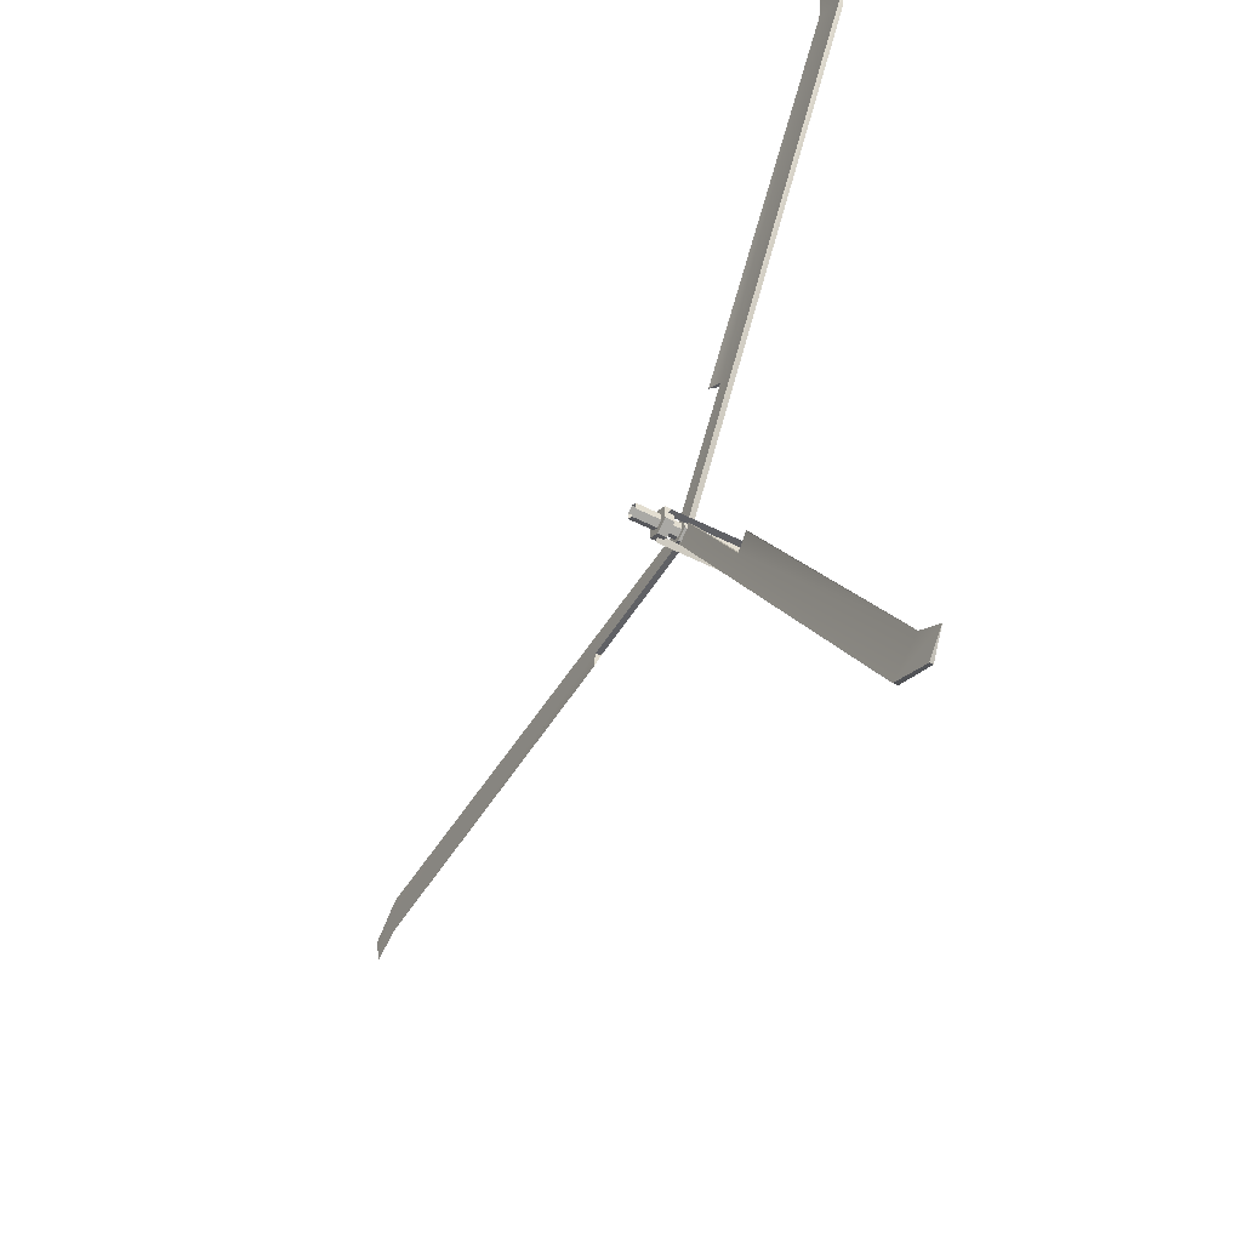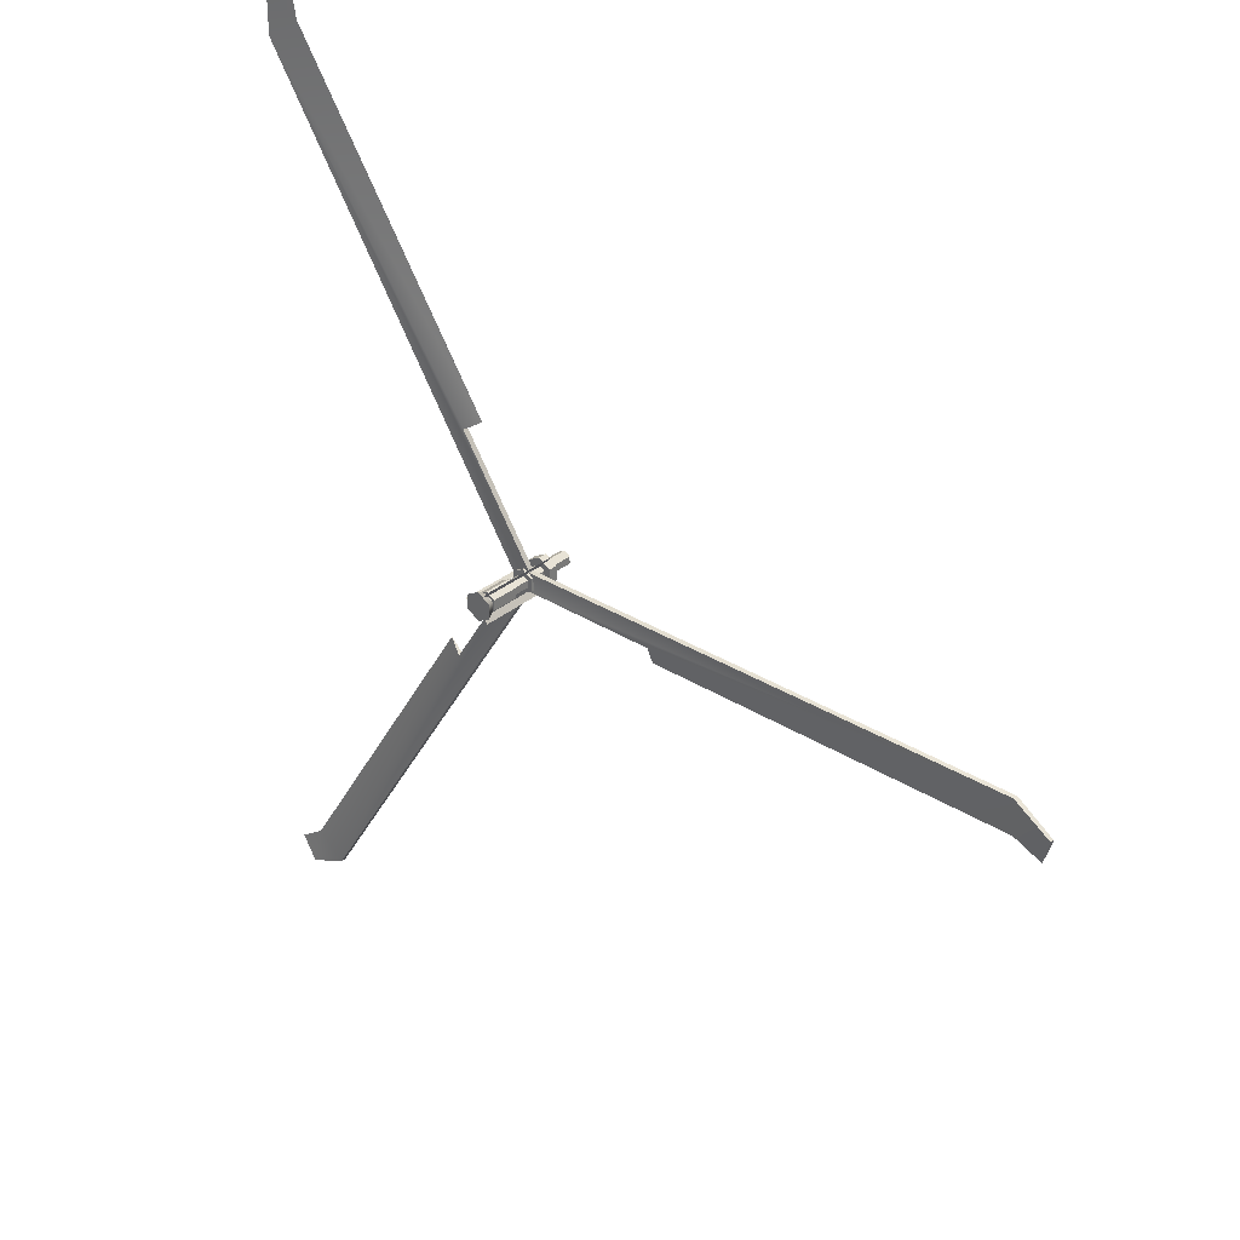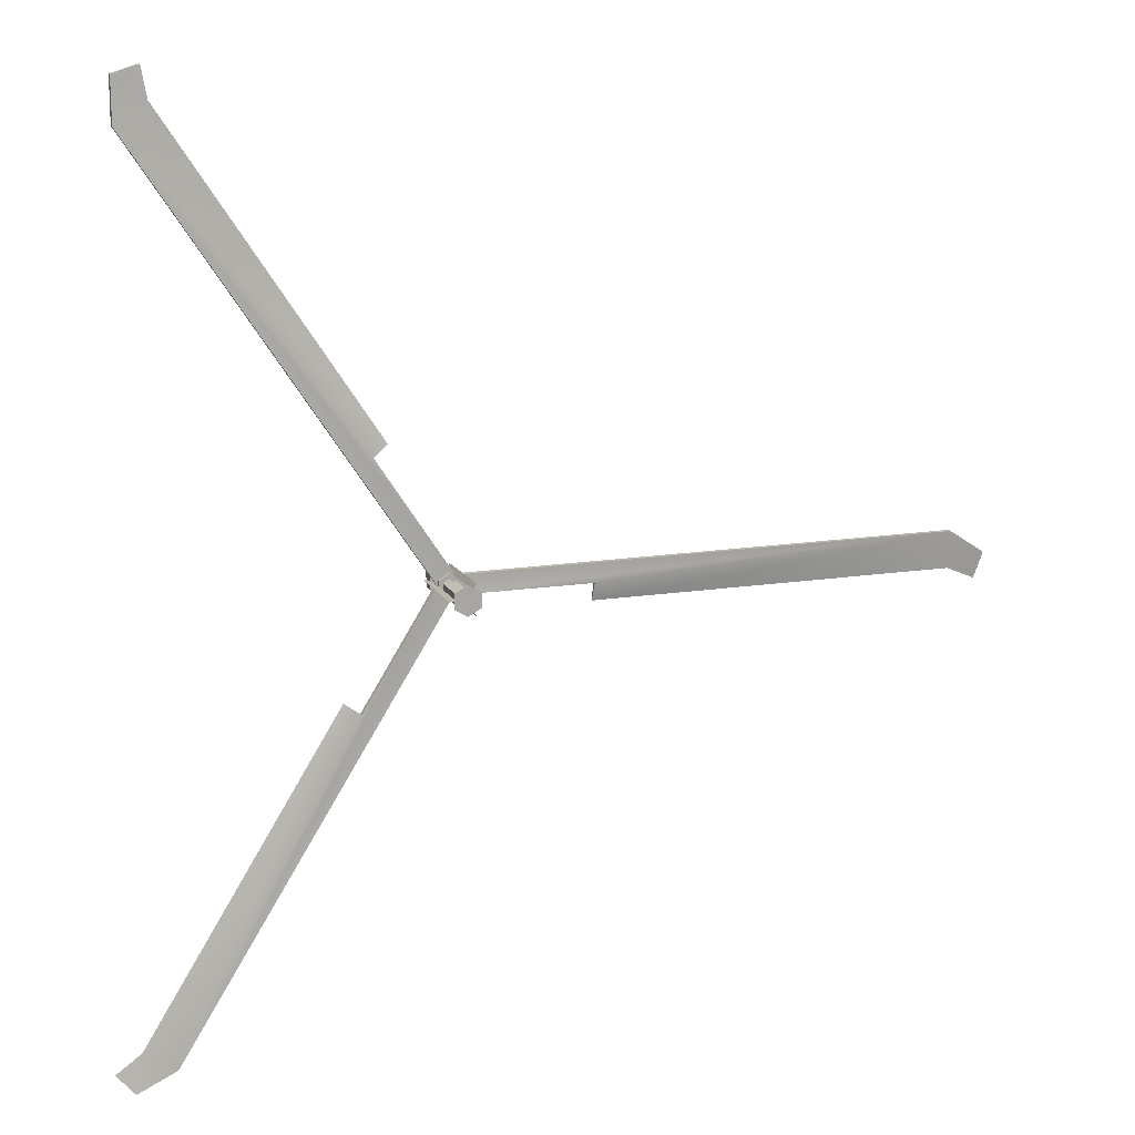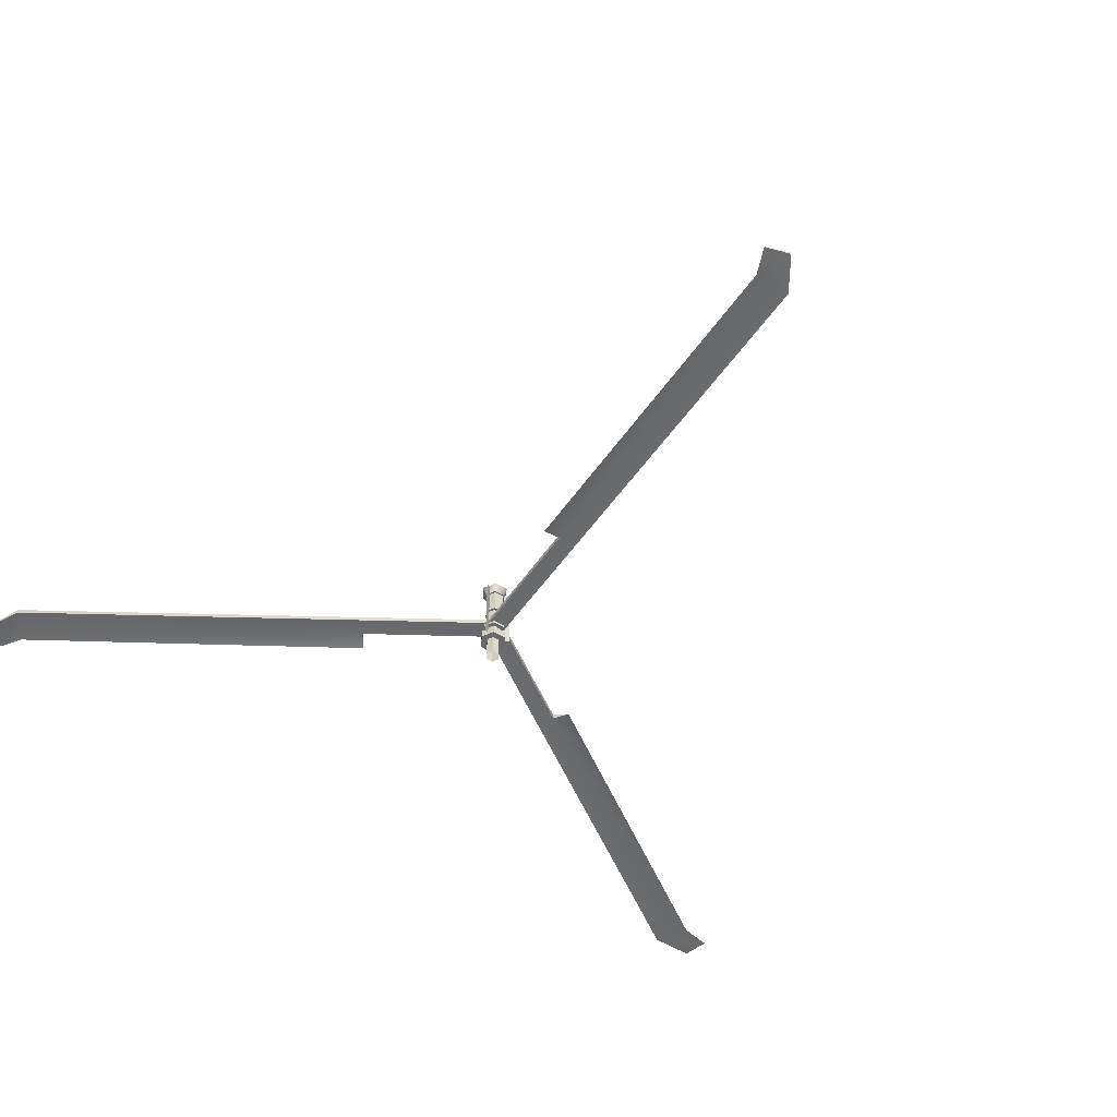
<metadata>
{"format":"obj","ext":"obj","renderer":"f3d","projection":"perspective","resolution":1024,"background":"white","views":[{"elev":-49.1,"azim":60.3,"up":"+Z"},{"elev":32.3,"azim":-138.5,"up":"+Z"},{"elev":14.2,"azim":160.3,"up":"+Z"},{"elev":-53.1,"azim":-123.9,"up":"+Y"}]}
</metadata>
<code>
v 0.00019 2.353 0.09234
v 0.08146 2.353 0.04542
v 0.08146 2.353 -0.04843
v 0.00019 2.353 -0.09535
v -0.08109 2.353 -0.04843
v -0.08109 2.353 0.04542
v 0.08098 3.691 0.04506
v 0.000105 3.691 0.09175
v 0.08098 3.691 -0.04832
v 0.000105 3.691 -0.09502
v -0.08077 3.691 -0.04832
v -0.08077 3.691 0.04506
v 0.1609 2.662 -0.09269
v 0.1609 2.662 0.09409
v -0.000729 2.662 0.1879
v -0.1626 2.662 0.09426
v -0.1626 2.662 -0.09253
v -0.001026 2.662 -0.1857
v 0.161 2.775 -0.09261
v 0.161 2.775 0.09418
v -0.000759 2.775 0.1878
v -0.1626 2.775 0.09426
v -0.1626 2.775 -0.09253
v -0.000907 2.775 -0.1858
v 0.1337 3.044 -0.0769
v 0.1337 3.044 0.07841
v -0.000741 3.044 0.1564
v -0.1353 3.044 0.07855
v -0.1353 3.044 -0.07676
v -0.000988 3.044 -0.1543
v 0.1337 2.914 -0.07683
v 0.1337 2.914 0.07848
v -0.000766 2.914 0.1563
v -0.1353 2.914 0.07855
v -0.1353 2.914 -0.07676
v -0.000889 2.914 -0.1543
v 0.1121 3.268 -0.06442
v 0.1121 3.268 0.06602
v -0.00075 3.268 0.1315
v -0.1138 3.268 0.06613
v -0.1138 3.268 -0.0643
v -0.000957 3.268 -0.1294
v 0.1122 3.62 -0.06436
v 0.1122 3.62 0.06607
v -0.000771 3.62 0.1314
v -0.1138 3.62 0.06613
v -0.1138 3.62 -0.0643
v -0.000875 3.62 -0.1295
v 0.1121 3.652 -0.06439
v 0.1121 3.652 0.06604
v -0.000753 3.652 0.1315
v -0.1138 3.652 0.06616
v -0.1138 3.652 -0.06428
v -0.000961 3.652 -0.1294
v 0.1626 3.756 -0.09354
v 0.1626 3.756 0.09512
v -0.000759 3.756 0.1896
v -0.1642 3.756 0.09521
v -0.1642 3.756 -0.09345
v -0.000909 3.756 -0.1877
v 0.1279 2.7 0.008214
v 0.2159 2.7 0.009433
v 0.1314 3.737 0.008418
v 0.2194 3.737 0.009637
v -0.06189 2.7 0.1187
v -0.1061 2.7 0.1947
v -0.06379 3.737 0.1217
v -0.108 3.737 0.1977
v -0.0589 2.7 -0.1182
v -0.1071 2.7 -0.1915
v -0.0607 3.737 -0.1212
v -0.1089 3.737 -0.1946
v -1.826 2.945 -0.1222
v -6.941 2.921 -0.5226
v -0.009239 2.945 0.1268
v -7.047 2.919 -0.1843
v -6.57 2.921 -0.3654
v -6.579 2.911 0.1238
v -0.009121 2.945 -0.118
v -1.813 2.921 -0.3624
v -1.819 3.013 -0.1237
v -0.002538 3.013 0.1253
v -7.041 2.966 -0.1855
v -6.573 2.97 0.1226
v -0.002429 3.013 -0.1195
v 0.8898 2.945 1.595
v 3.379 2.921 6.081
v 0.09495 2.945 -0.0574
v 3.72 2.919 5.983
v 3.306 2.921 5.685
v 3.718 2.911 5.423
v -0.1093 2.945 0.07764
v 0.6823 2.921 1.716
v 0.8848 3.013 1.59
v 0.08998 3.013 -0.06214
v 3.715 2.966 5.979
v 3.714 2.97 5.418
v -0.1142 3.013 0.07289
v 1.08 2.945 -1.472
v 4.131 2.921 -5.598
v -0.09341 2.945 -0.06351
v 3.9 2.919 -5.867
v 3.801 2.921 -5.367
v 3.39 2.911 -5.633
v 0.1142 2.945 0.06634
v 1.277 2.921 -1.334
v 1.078 3.013 -1.465
v -0.09567 3.013 -0.05702
v 3.898 2.966 -5.861
v 3.388 2.97 -5.627
v 0.1119 3.013 0.07281
f 17 18 13
f 14 15 16
f 24 23 19
f 21 20 22
f 30 29 25
f 27 26 28
f 35 36 31
f 32 33 34
f 41 42 37
f 38 39 40
f 48 47 43
f 45 44 46
f 53 54 49
f 50 51 52
f 60 59 55
f 57 56 58
f 8 1 2
f 7 8 2
f 7 2 3
f 9 7 3
f 9 3 4
f 10 9 4
f 10 4 5
f 11 10 5
f 11 5 6
f 12 11 6
f 12 6 1
f 8 12 1
f 19 20 14
f 13 19 14
f 20 21 15
f 14 20 15
f 22 16 15
f 21 22 15
f 22 23 17
f 16 22 17
f 23 24 18
f 17 23 18
f 24 19 13
f 18 24 13
f 17 13 14
f 16 17 14
f 20 19 23
f 22 20 23
f 26 32 31
f 25 26 31
f 27 33 32
f 26 27 32
f 28 34 33
f 27 28 33
f 29 35 34
f 28 29 34
f 30 36 35
f 29 30 35
f 25 31 36
f 30 25 36
f 26 25 29
f 28 26 29
f 35 31 32
f 34 35 32
f 43 44 38
f 37 43 38
f 44 45 39
f 38 44 39
f 45 46 40
f 39 45 40
f 46 47 41
f 40 46 41
f 47 48 42
f 41 47 42
f 48 43 37
f 42 48 37
f 41 37 38
f 40 41 38
f 44 43 47
f 46 44 47
f 55 56 50
f 49 55 50
f 56 57 51
f 50 56 51
f 58 52 51
f 57 58 51
f 58 59 53
f 52 58 53
f 59 60 54
f 53 59 54
f 60 55 49
f 54 60 49
f 53 49 50
f 52 53 50
f 56 55 59
f 58 56 59
f 62 64 63
f 61 62 63
f 64 62 61
f 63 64 61
f 66 68 67
f 65 66 67
f 68 66 65
f 67 68 65
f 70 72 71
f 69 70 71
f 72 70 69
f 71 72 69
f 73 80 81
f 76 83 74
f 75 73 79
f 78 73 75
f 73 77 80
f 78 77 73
f 78 74 77
f 76 74 78
f 76 78 83
f 78 84 83
f 78 75 84
f 75 82 84
f 79 73 85
f 73 81 85
f 85 84 82
f 81 84 85
f 80 84 81
f 77 84 80
f 77 83 84
f 74 83 77
f 86 93 94
f 89 96 87
f 88 86 92
f 91 86 88
f 86 90 93
f 91 90 86
f 91 87 90
f 89 87 91
f 89 91 96
f 91 97 96
f 91 88 97
f 88 95 97
f 92 86 98
f 86 94 98
f 98 97 95
f 94 97 98
f 93 97 94
f 90 97 93
f 90 96 97
f 87 96 90
f 99 106 107
f 102 109 100
f 101 99 105
f 104 99 101
f 99 103 106
f 104 103 99
f 104 100 103
f 102 100 104
f 102 104 109
f 104 110 109
f 104 101 110
f 101 108 110
f 105 99 111
f 99 107 111
f 111 110 108
f 107 110 111
f 106 110 107
f 103 110 106
f 103 109 110
f 100 109 103

</code>
